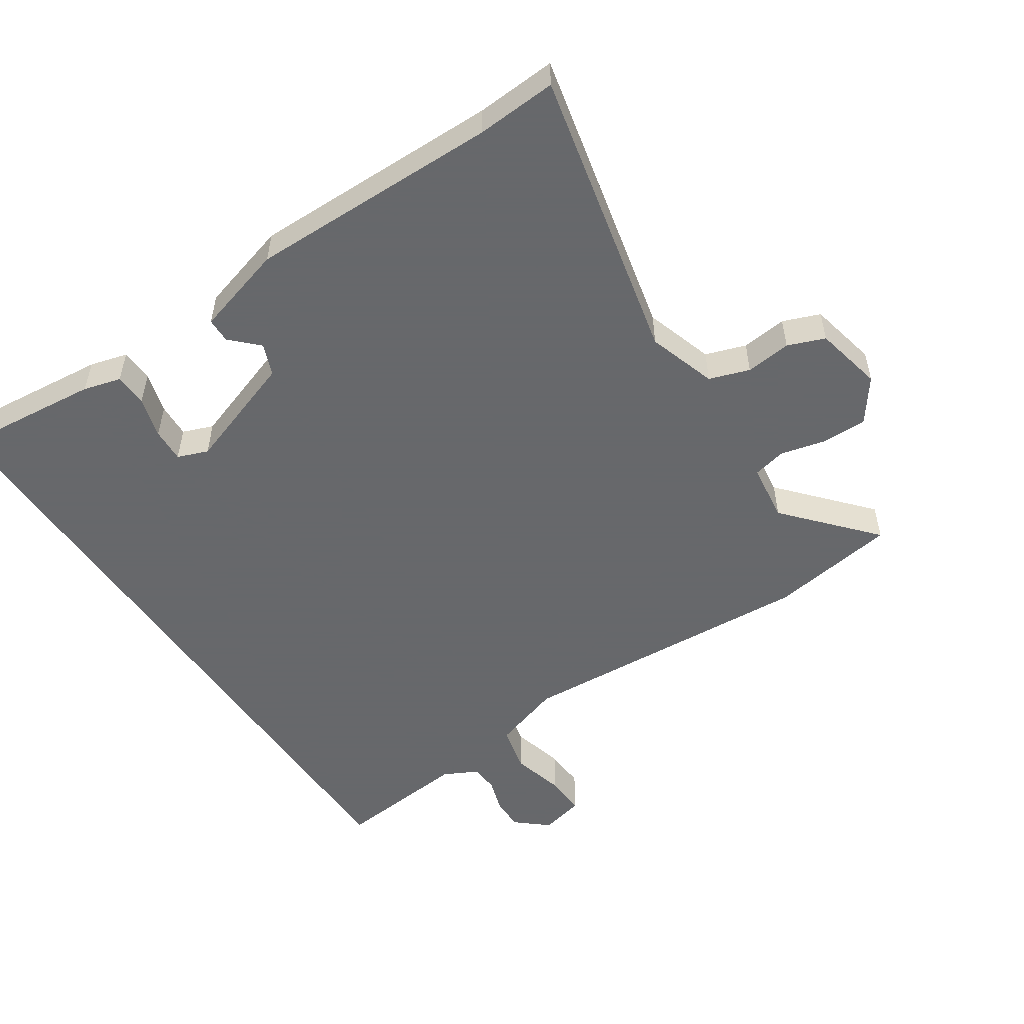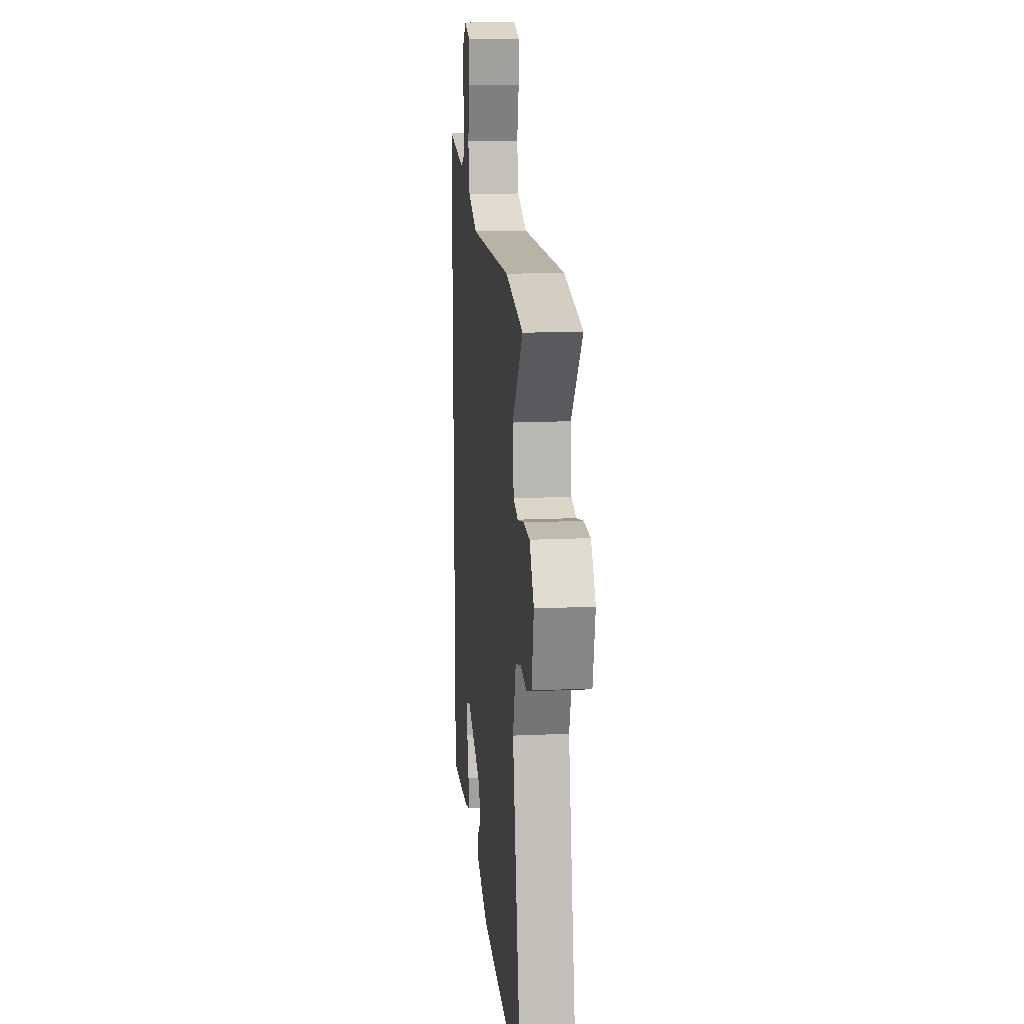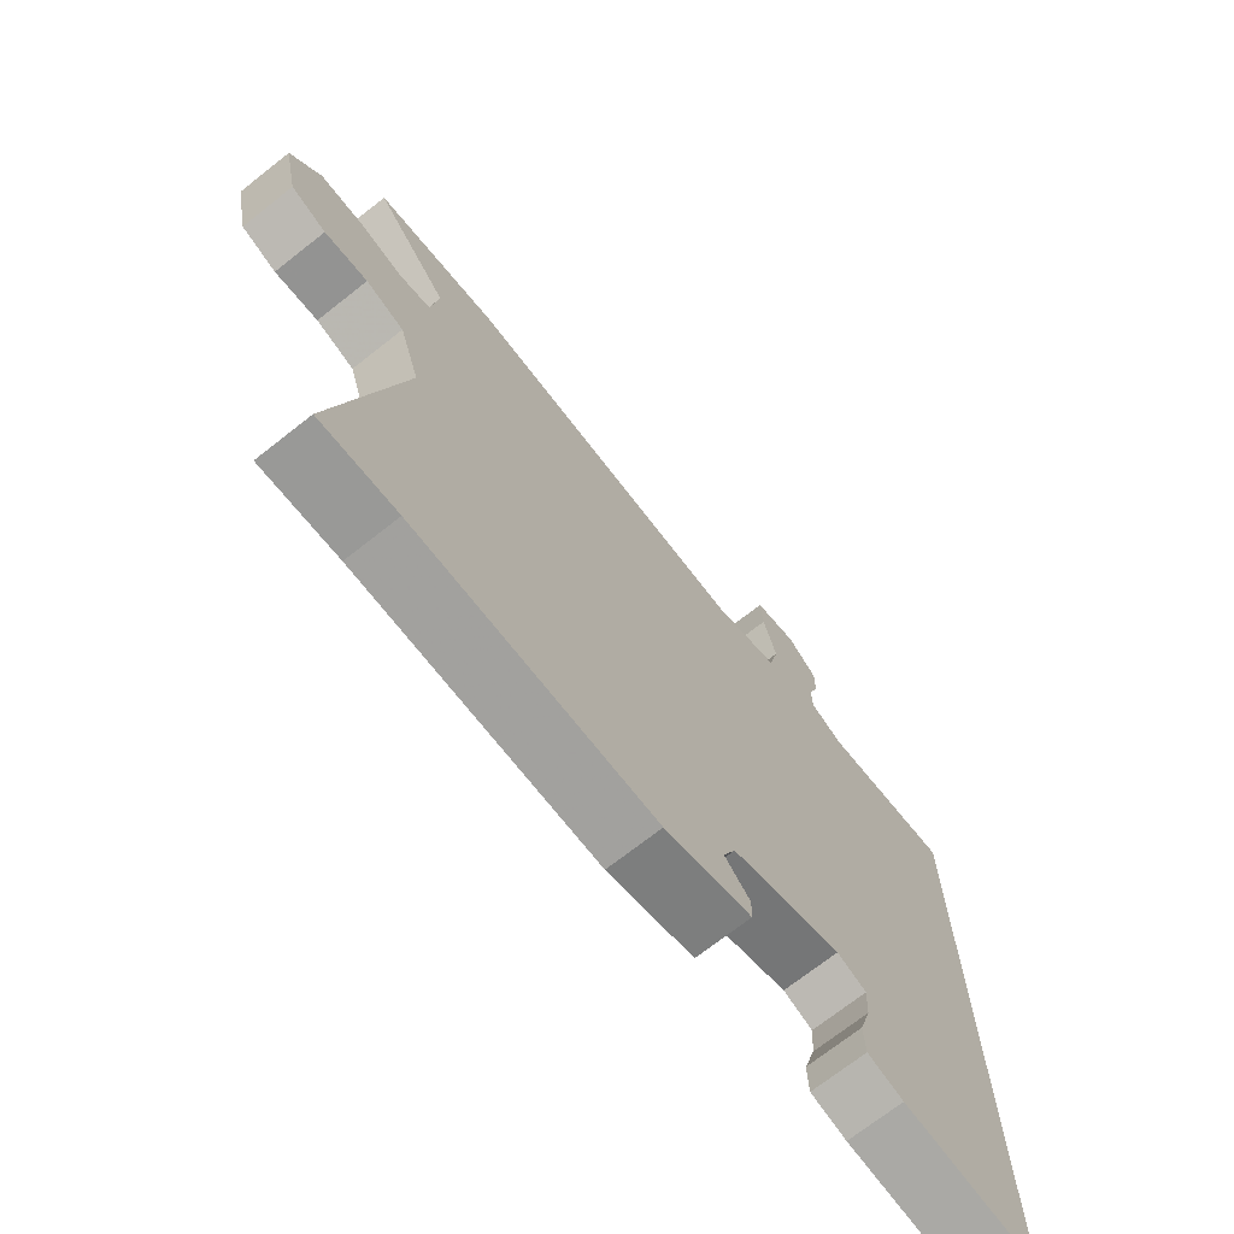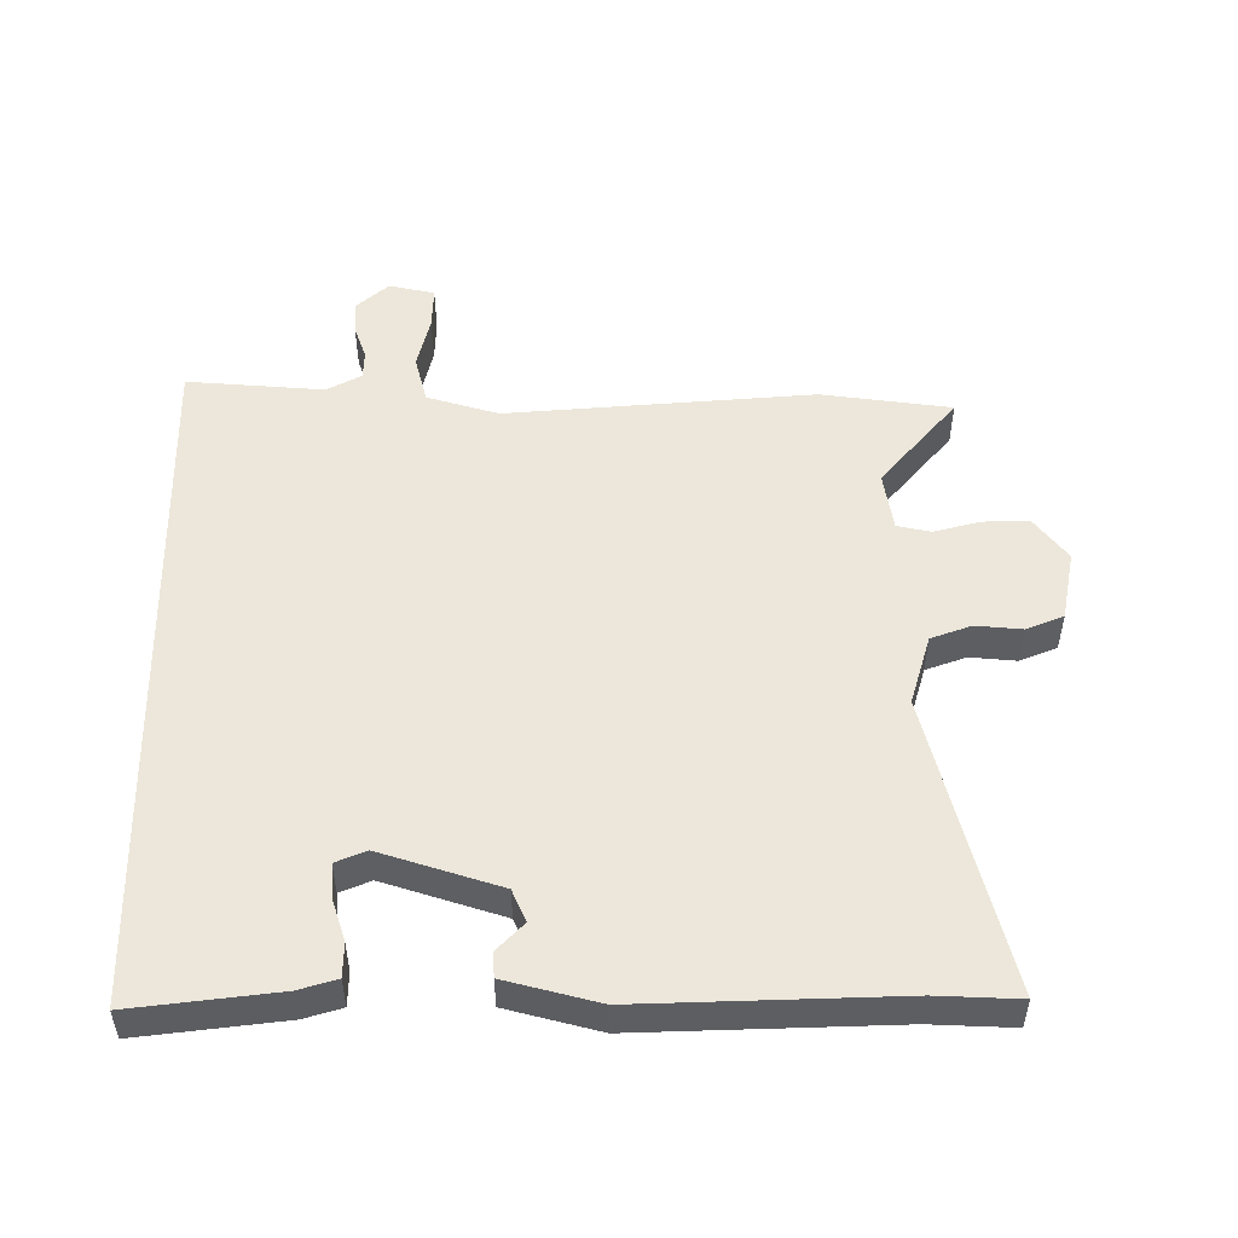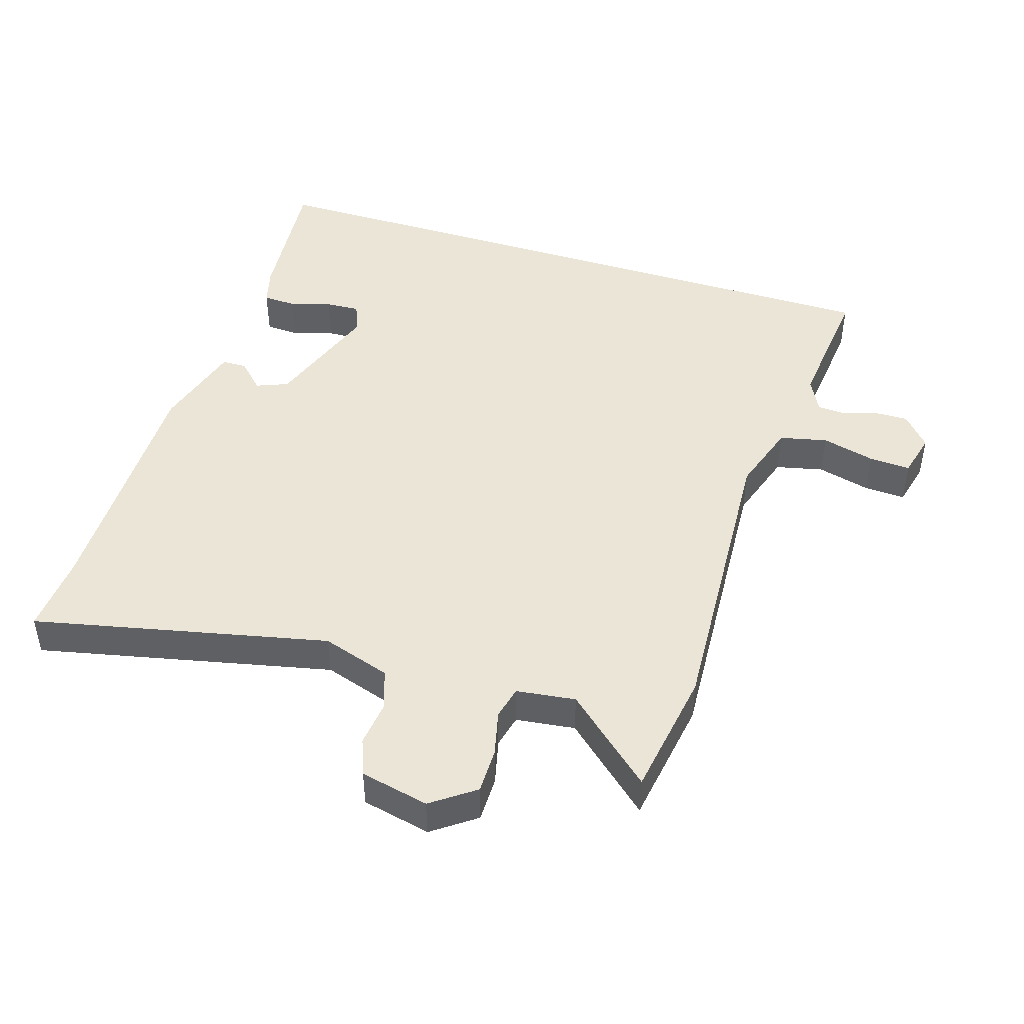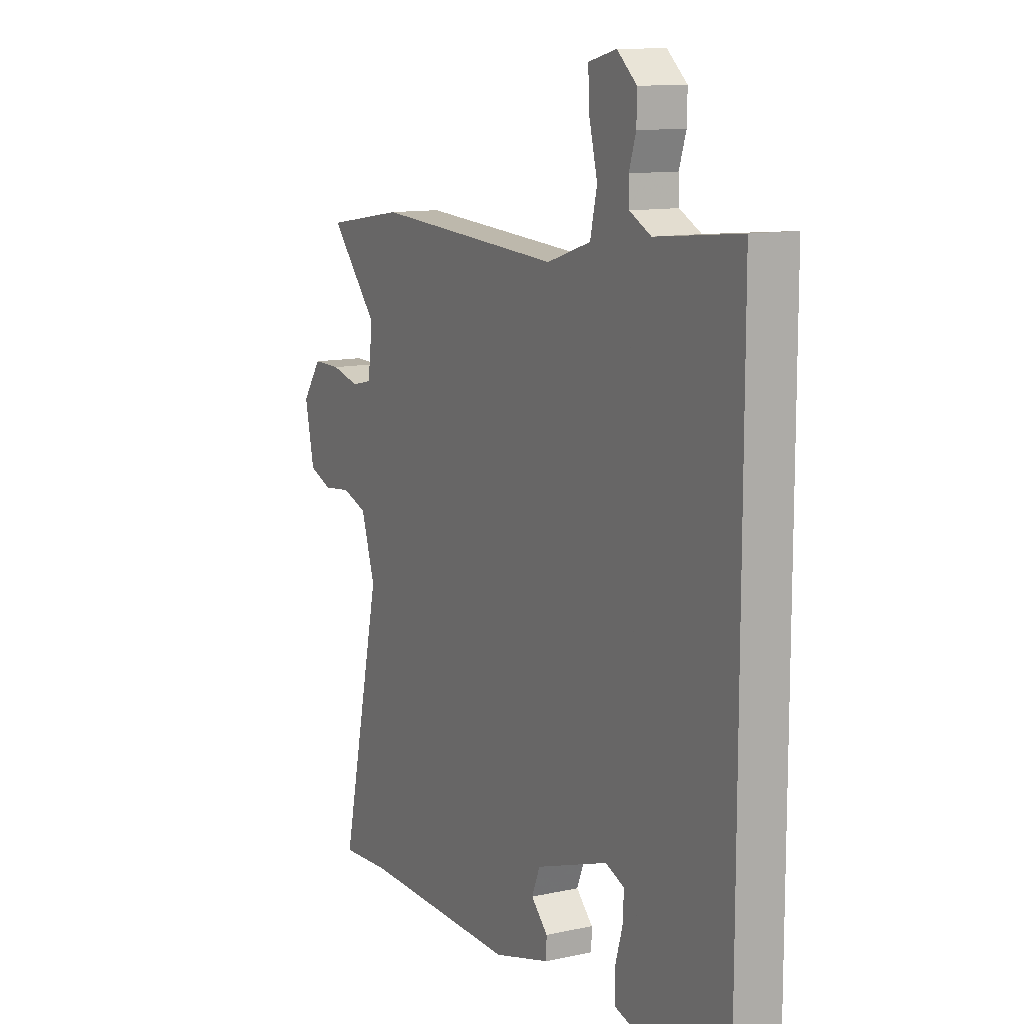
<metadata>
{"format":"obj","ext":"obj","renderer":"f3d","projection":"perspective","resolution":1024,"background":"white","views":[{"elev":-52.3,"azim":-146.4,"up":"+Y"},{"elev":16.1,"azim":-95.4,"up":"+Z"},{"elev":-71.5,"azim":-51.8,"up":"+Z"},{"elev":51.3,"azim":178.7,"up":"+Y"},{"elev":45.9,"azim":-72.4,"up":"+Y"},{"elev":11.7,"azim":62.3,"up":"+Z"}]}
</metadata>
<code>
v 0.5 0.07 -0.497
v 0.28 0.07 -0.475
v 0.222 0.07 -0.459
v 0.22 0.07 -0.408
v 0.239 0.07 -0.344
v 0.242 0.07 -0.291
v 0.195 0.07 -0.273
v 0.016 0.07 -0.335
v -0.004 0.07 -0.384
v 0.037 0.07 -0.425
v 0.036 0.07 -0.463
v -0.104 0.07 -0.503
v -0.491 0.07 -0.499
v -0.615 0.07 -0.507
v -0.514 0.07 -0.054
v -0.548 0.07 0.052
v -0.61 0.07 0.073
v -0.68 0.07 0.065
v -0.737 0.07 0.087
v -0.76 0.07 0.193
v -0.712 0.07 0.259
v -0.642 0.07 0.259
v -0.572 0.07 0.242
v -0.521 0.07 0.254
v -0.509 0.07 0.345
v -0.628 0.07 0.48
v -0.431 0.07 0.511
v 0.036 0.07 0.483
v 0.144 0.07 0.518
v 0.161 0.07 0.591
v 0.14 0.07 0.673
v 0.137 0.07 0.737
v 0.206 0.07 0.754
v 0.255 0.07 0.712
v 0.254 0.07 0.66
v 0.237 0.07 0.608
v 0.239 0.07 0.564
v 0.292 0.07 0.537
v 0.5 0.07 0.558
v 0.5 0 -0.497
v 0.28 0 -0.475
v 0.222 0 -0.459
v 0.22 0 -0.408
v 0.239 0 -0.344
v 0.242 0 -0.291
v 0.195 0 -0.273
v 0.016 0 -0.335
v -0.004 0 -0.384
v 0.037 0 -0.425
v 0.036 0 -0.463
v -0.104 0 -0.503
v -0.491 0 -0.499
v -0.615 0 -0.507
v -0.514 0 -0.054
v -0.548 0 0.052
v -0.61 0 0.073
v -0.68 0 0.065
v -0.737 0 0.087
v -0.76 0 0.193
v -0.712 0 0.259
v -0.642 0 0.259
v -0.572 0 0.242
v -0.521 0 0.254
v -0.509 0 0.345
v -0.628 0 0.48
v -0.431 0 0.511
v 0.036 0 0.483
v 0.144 0 0.518
v 0.161 0 0.591
v 0.14 0 0.673
v 0.137 0 0.737
v 0.206 0 0.754
v 0.255 0 0.712
v 0.254 0 0.66
v 0.237 0 0.608
v 0.239 0 0.564
v 0.292 0 0.537
v 0.5 0 0.558
f 38 39 1 2
f 37 38 2
f 36 37 2
f 34 35 36
f 33 34 36
f 32 33 36
f 31 32 36
f 30 31 36
f 29 30 36 2
f 25 26 27 28
f 24 25 28
f 24 28 29
f 21 22 23
f 20 21 23
f 19 20 23
f 18 19 23
f 17 18 23
f 16 17 23 24
f 15 16 24 29
f 13 14 15 29
f 11 12 13
f 10 11 13
f 9 10 13
f 8 9 13 29
f 2 3 4 5
f 2 5 6
f 29 2 6
f 7 8 29
f 6 7 29
f 41 40 78 77
f 41 77 76
f 41 76 75
f 75 74 73
f 75 73 72
f 75 72 71
f 75 71 70
f 75 70 69
f 41 75 69 68
f 67 66 65 64
f 67 64 63
f 68 67 63
f 62 61 60
f 62 60 59
f 62 59 58
f 62 58 57
f 62 57 56
f 63 62 56 55
f 68 63 55 54
f 68 54 53 52
f 52 51 50
f 52 50 49
f 52 49 48
f 68 52 48 47
f 44 43 42 41
f 45 44 41
f 45 41 68
f 68 47 46
f 68 46 45
f 1 40 41 2
f 2 41 42 3
f 3 42 43 4
f 4 43 44 5
f 5 44 45 6
f 6 45 46 7
f 7 46 47 8
f 8 47 48 9
f 9 48 49 10
f 10 49 50 11
f 11 50 51 12
f 12 51 52 13
f 13 52 53 14
f 14 53 54 15
f 15 54 55 16
f 16 55 56 17
f 17 56 57 18
f 18 57 58 19
f 19 58 59 20
f 20 59 60 21
f 21 60 61 22
f 22 61 62 23
f 23 62 63 24
f 24 63 64 25
f 25 64 65 26
f 26 65 66 27
f 27 66 67 28
f 28 67 68 29
f 29 68 69 30
f 30 69 70 31
f 31 70 71 32
f 32 71 72 33
f 33 72 73 34
f 34 73 74 35
f 35 74 75 36
f 36 75 76 37
f 37 76 77 38
f 38 77 78 39
f 39 78 40 1

</code>
